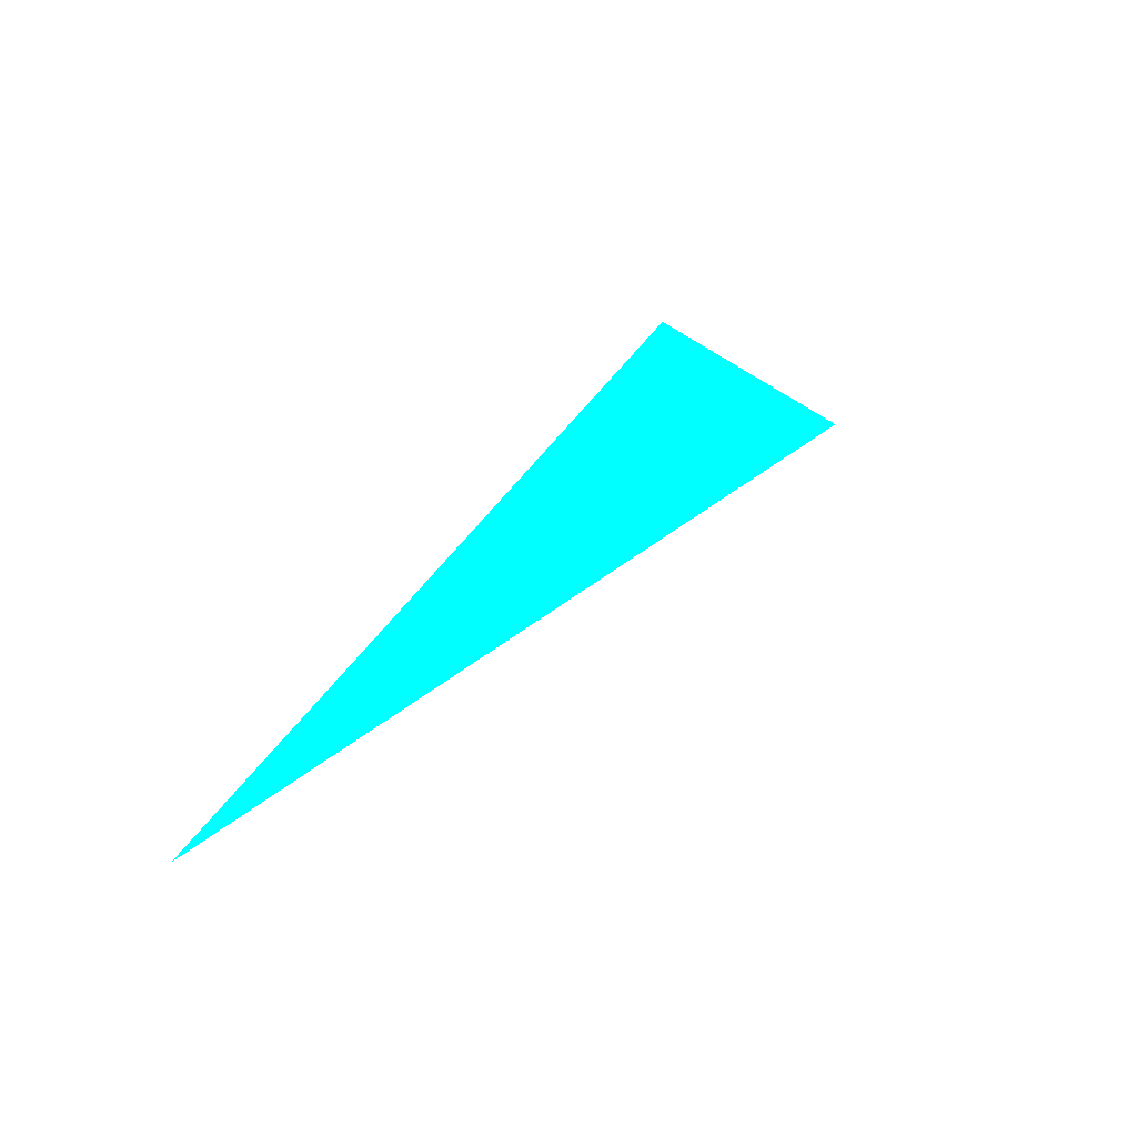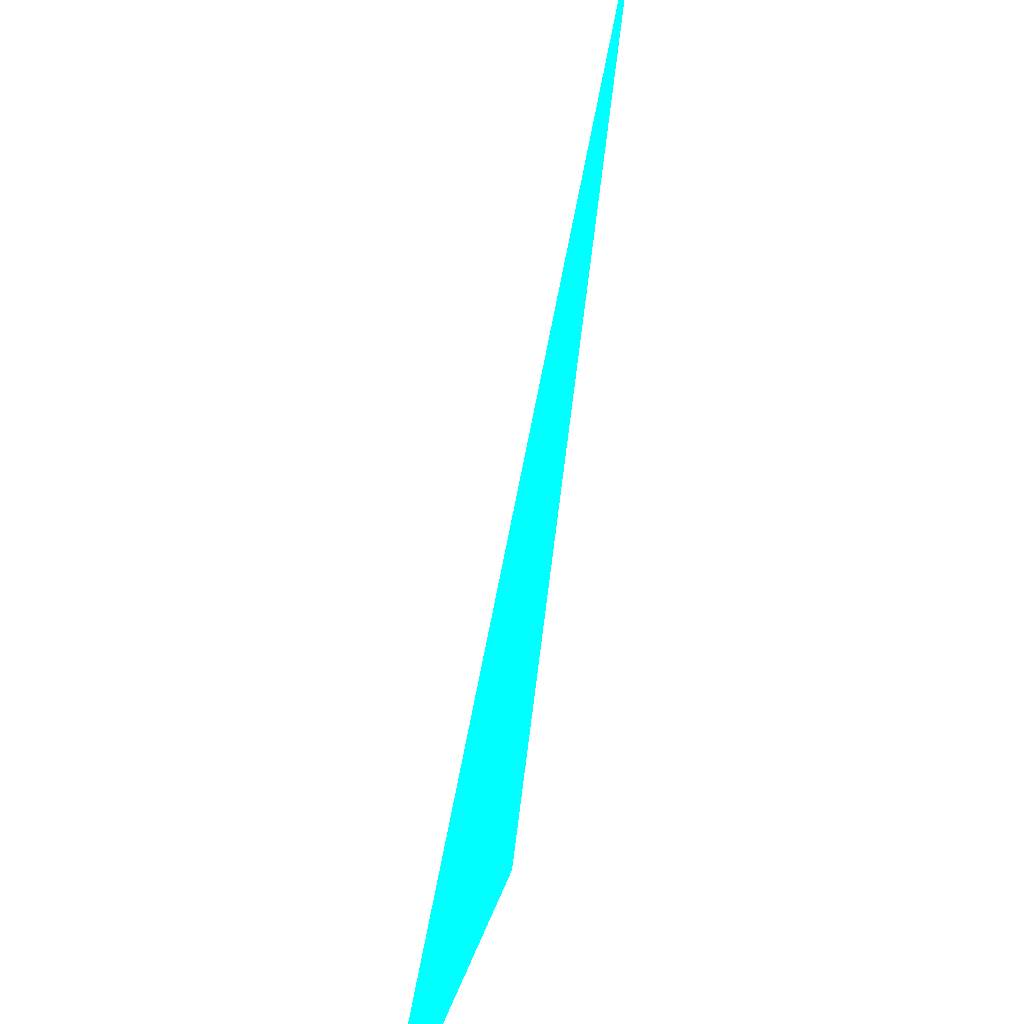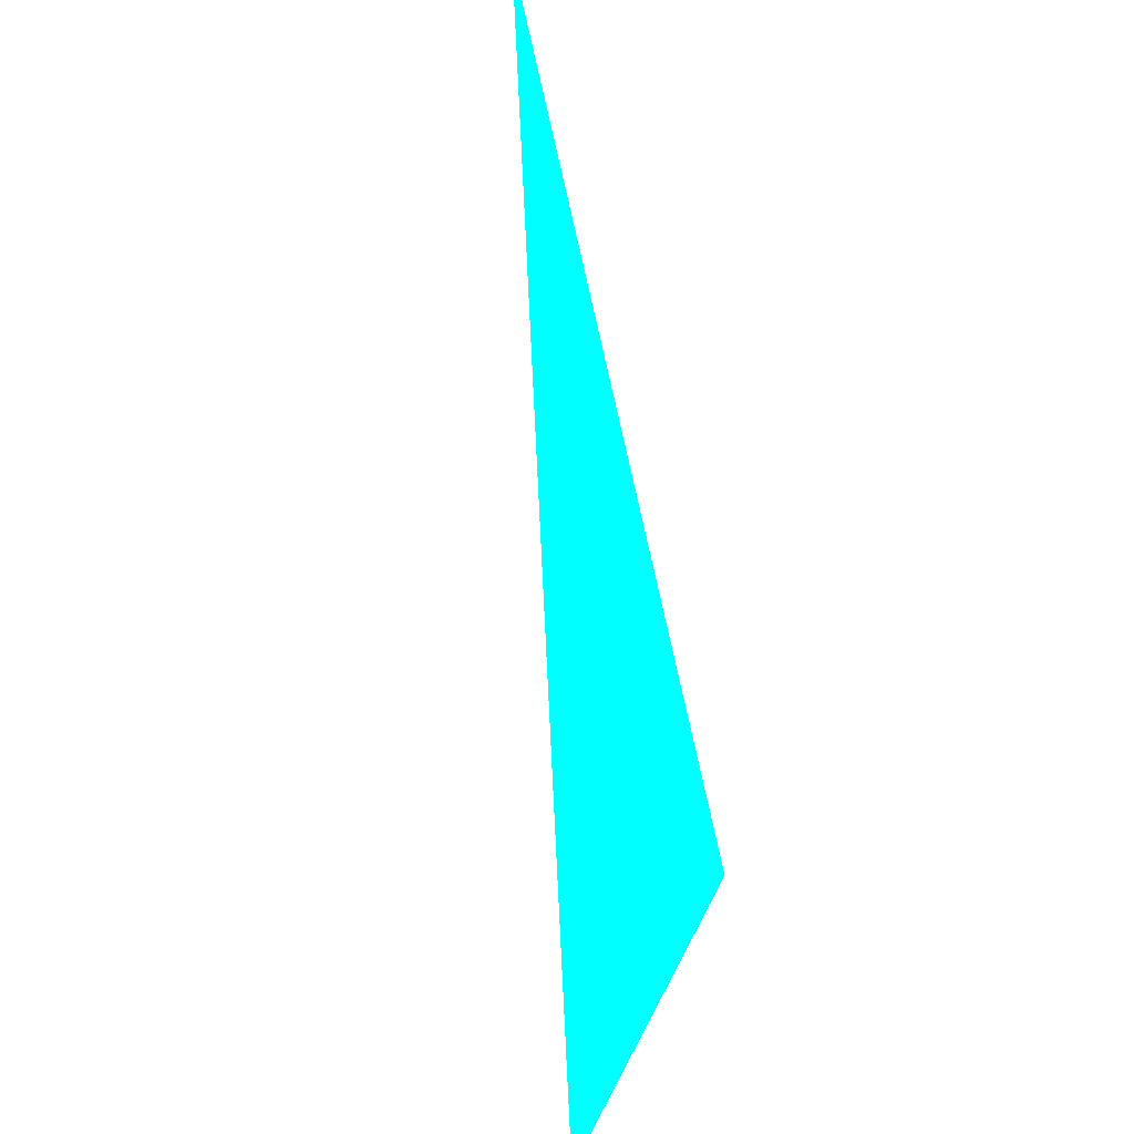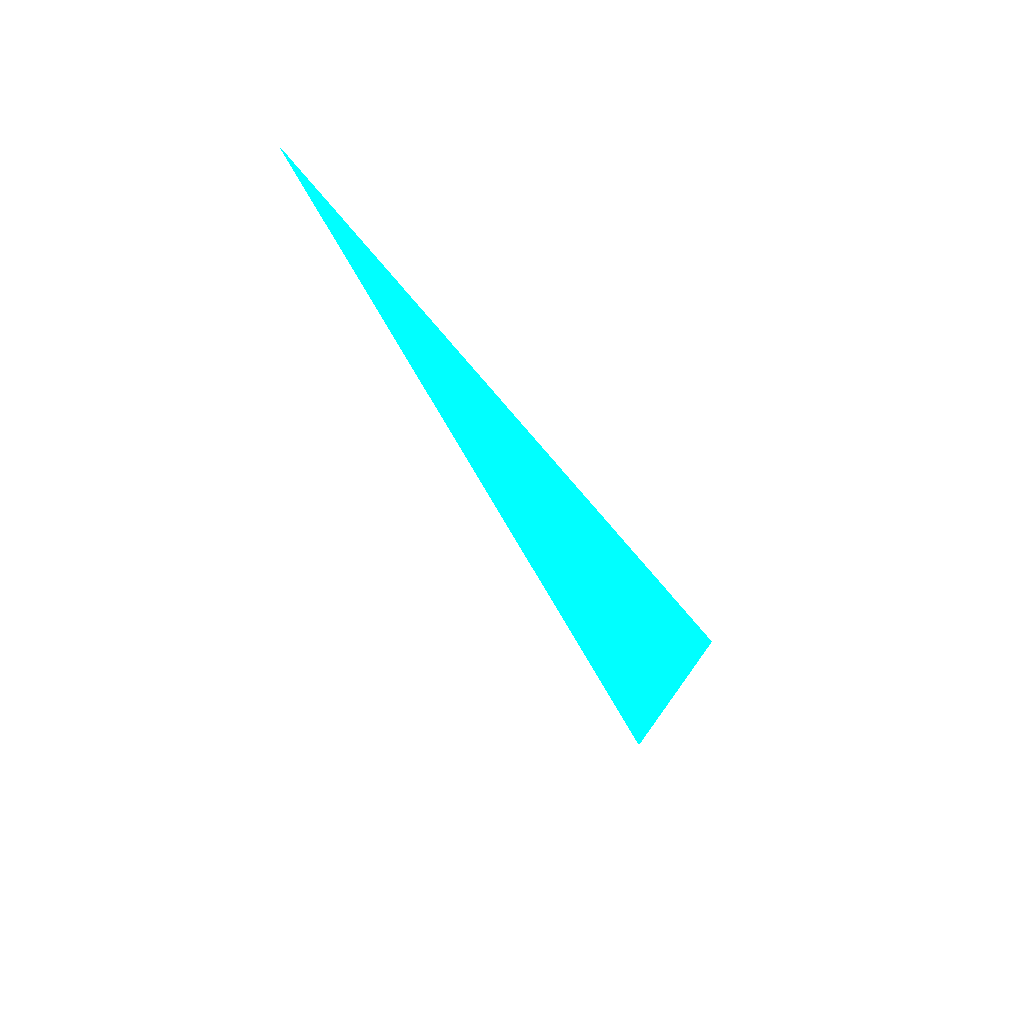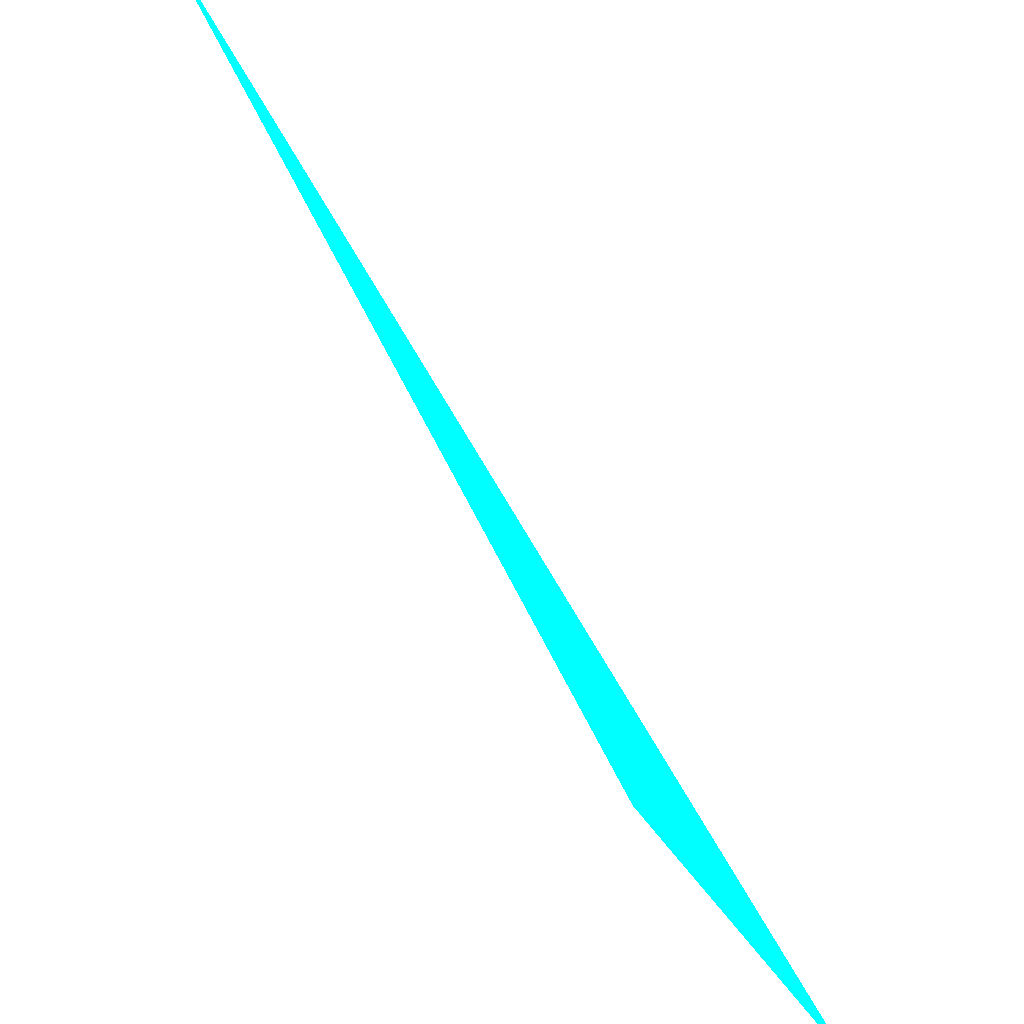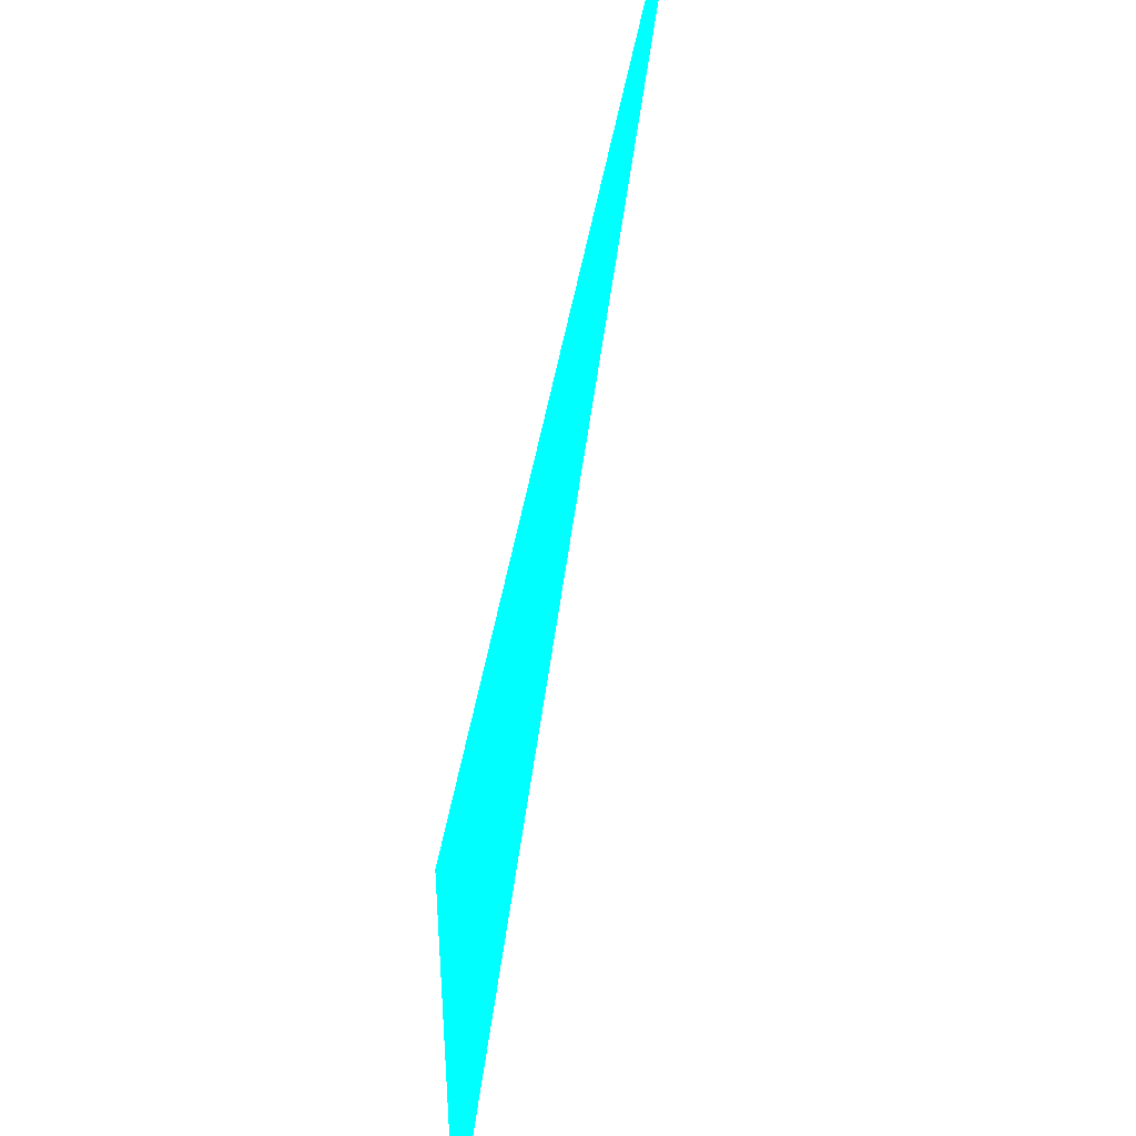
<metadata>
{"format":"obj","ext":"obj","renderer":"f3d","projection":"perspective","resolution":1024,"background":"white","views":[{"elev":25.8,"azim":-118.3,"up":"+Z"},{"elev":73.4,"azim":46.7,"up":"+Z"},{"elev":-36.7,"azim":-73.8,"up":"+Y"},{"elev":25.2,"azim":-46.2,"up":"+Y"},{"elev":-76.4,"azim":-113.3,"up":"+Z"},{"elev":-71.9,"azim":-154.2,"up":"+Z"}]}
</metadata>
<code>
o geometry_0
v 6.124e+05 5.855e+06 662.1 0 1 1
v 6.124e+05 5.855e+06 662.1 0 1 1
v 6.125e+05 5.855e+06 664 0 1 1
v 6.125e+05 5.855e+06 657 0 1 1
f 2 3 4
f 1 4 3
f 1 3 2
f 1 2 4

</code>
